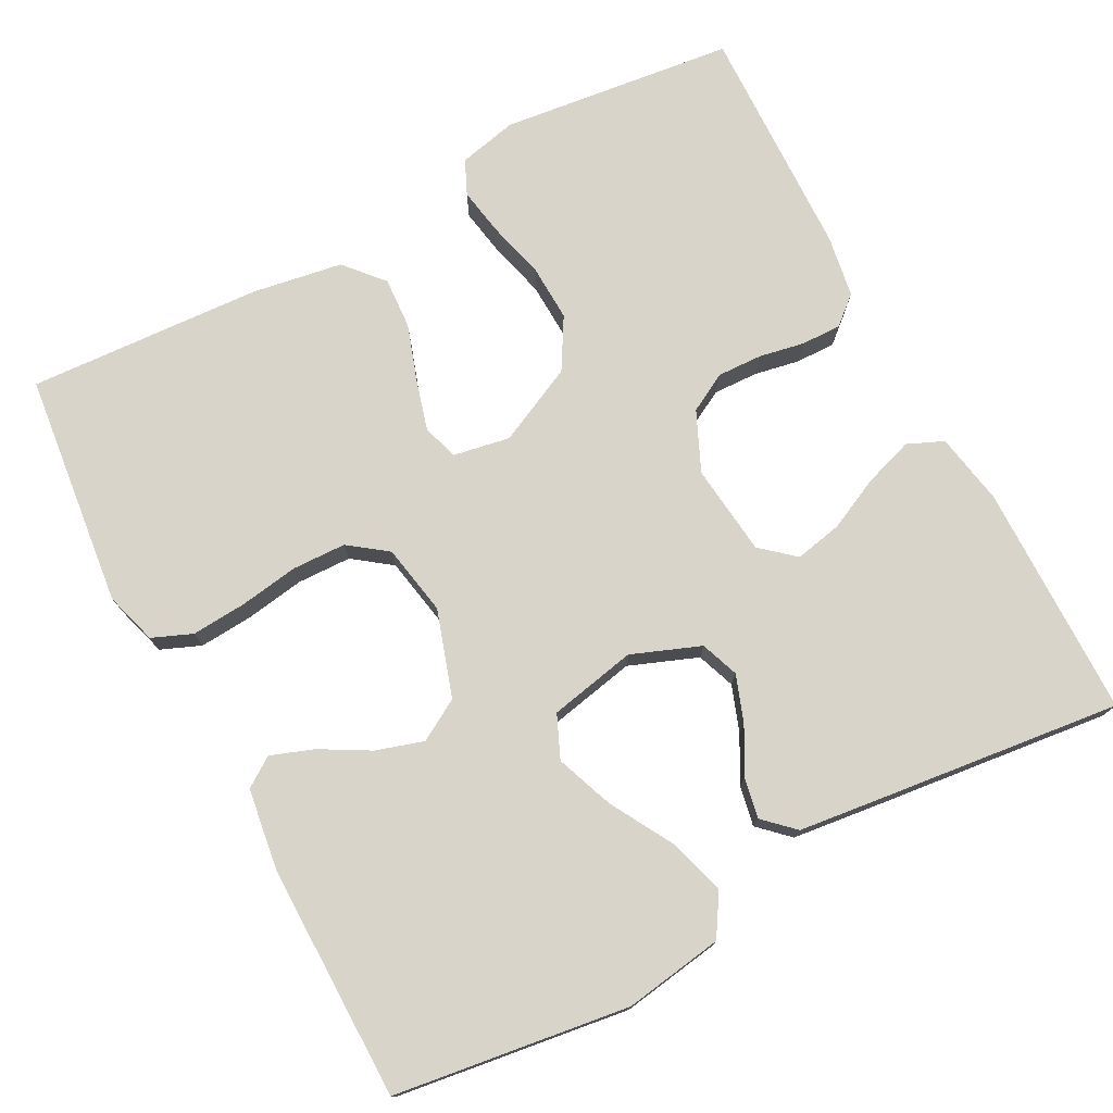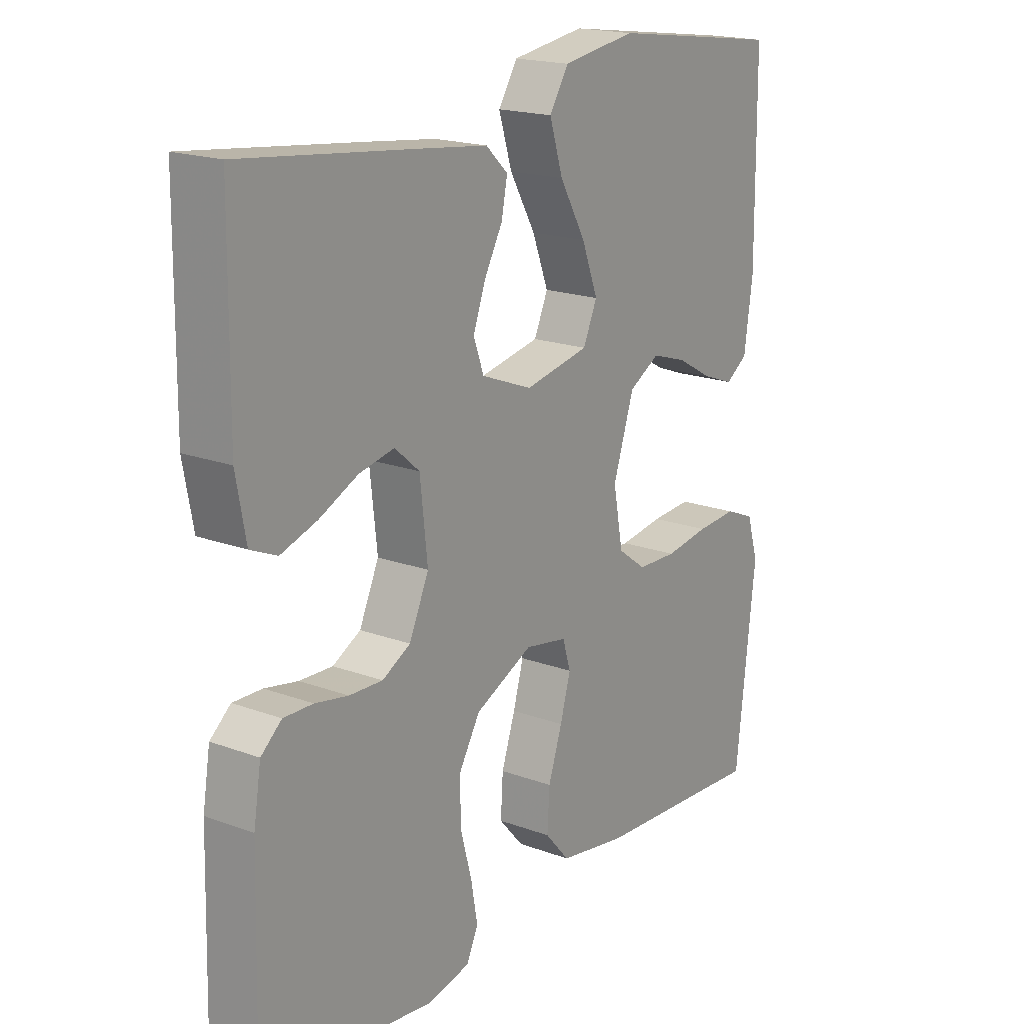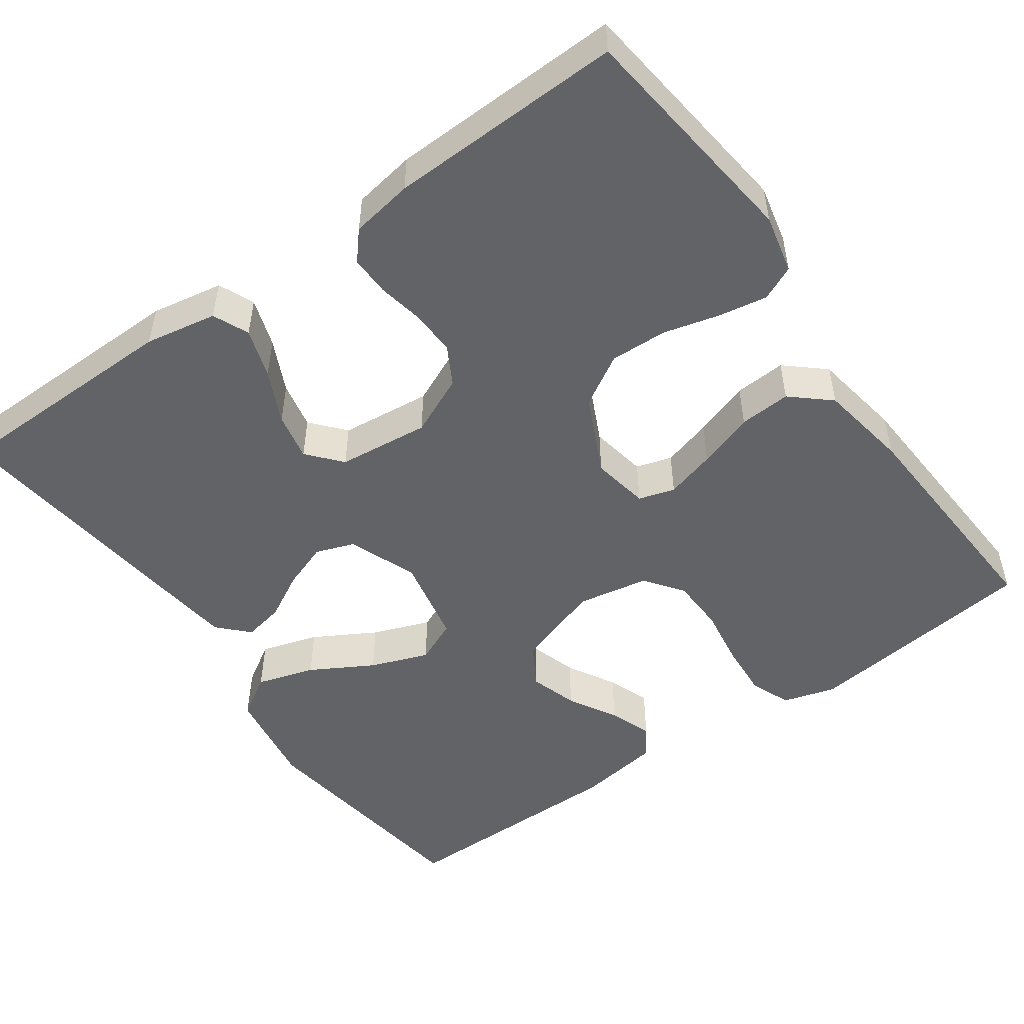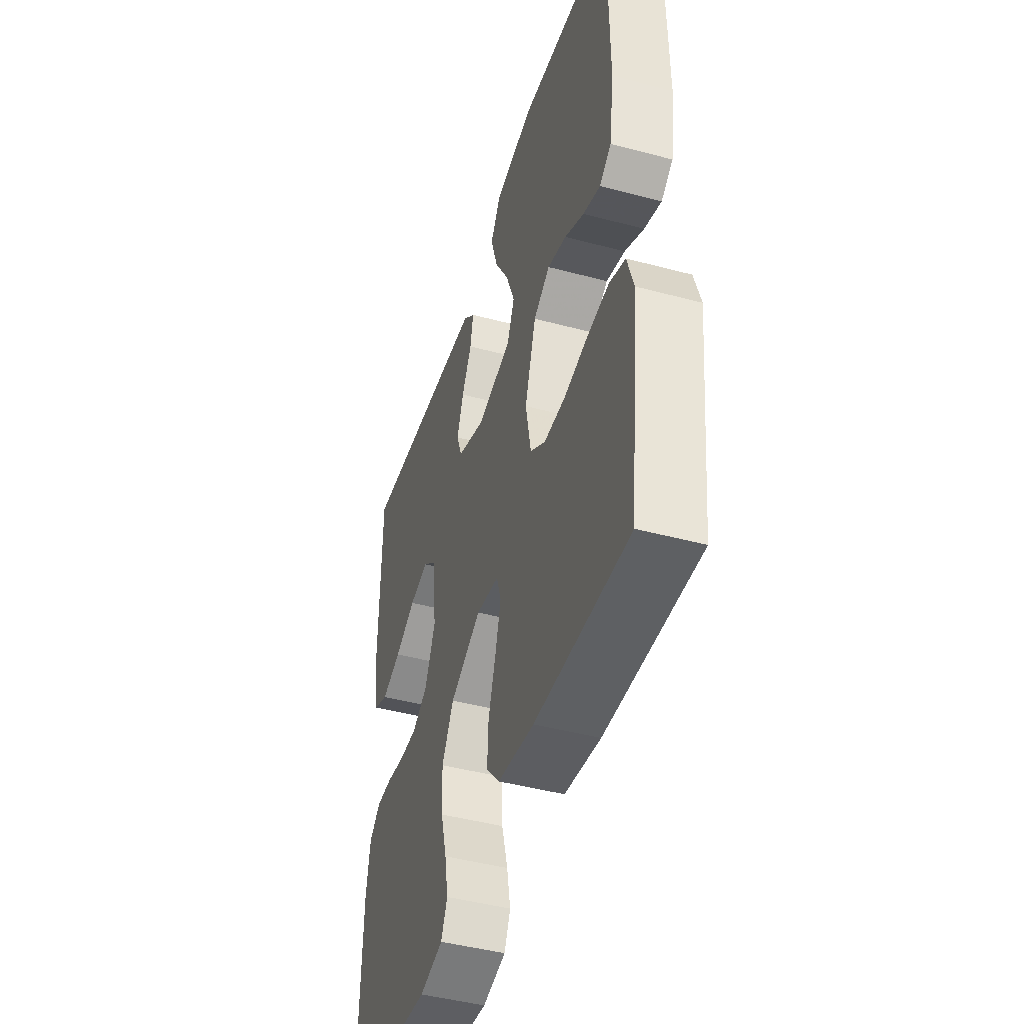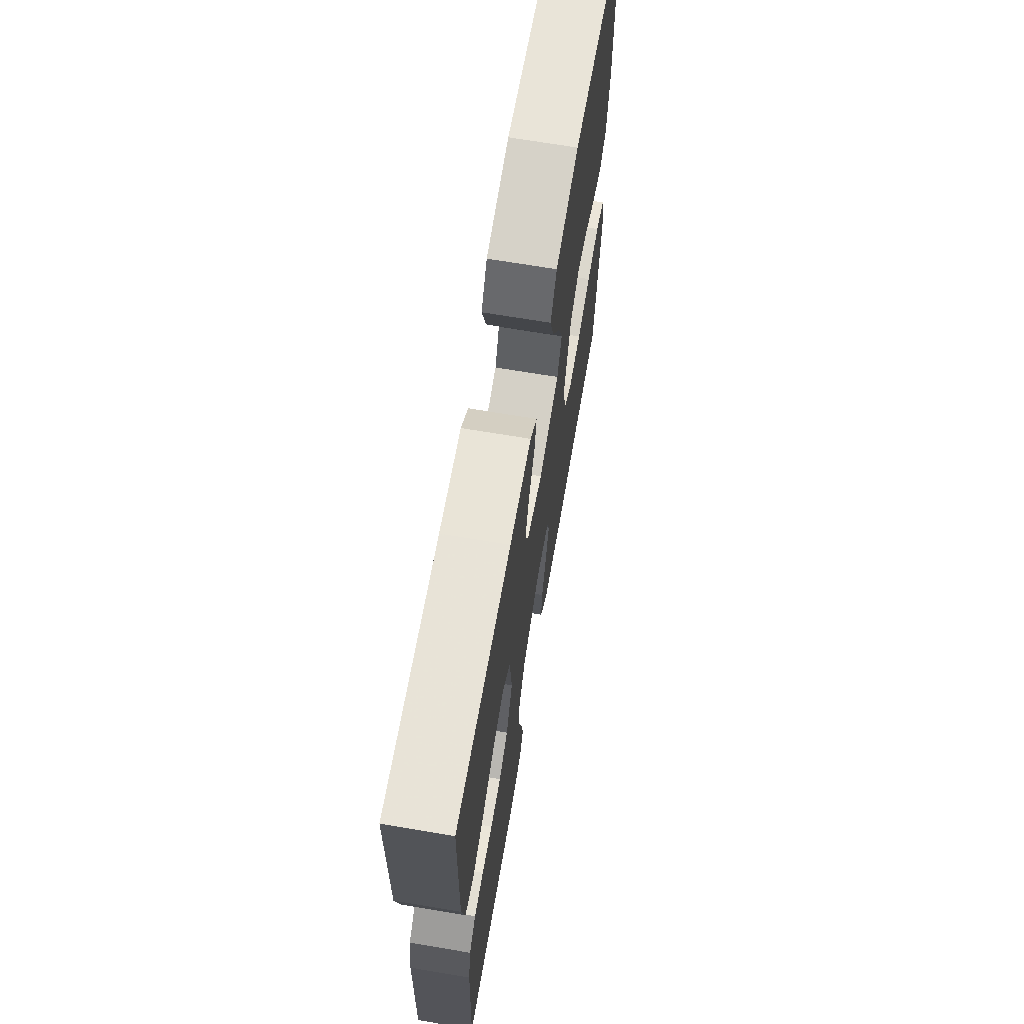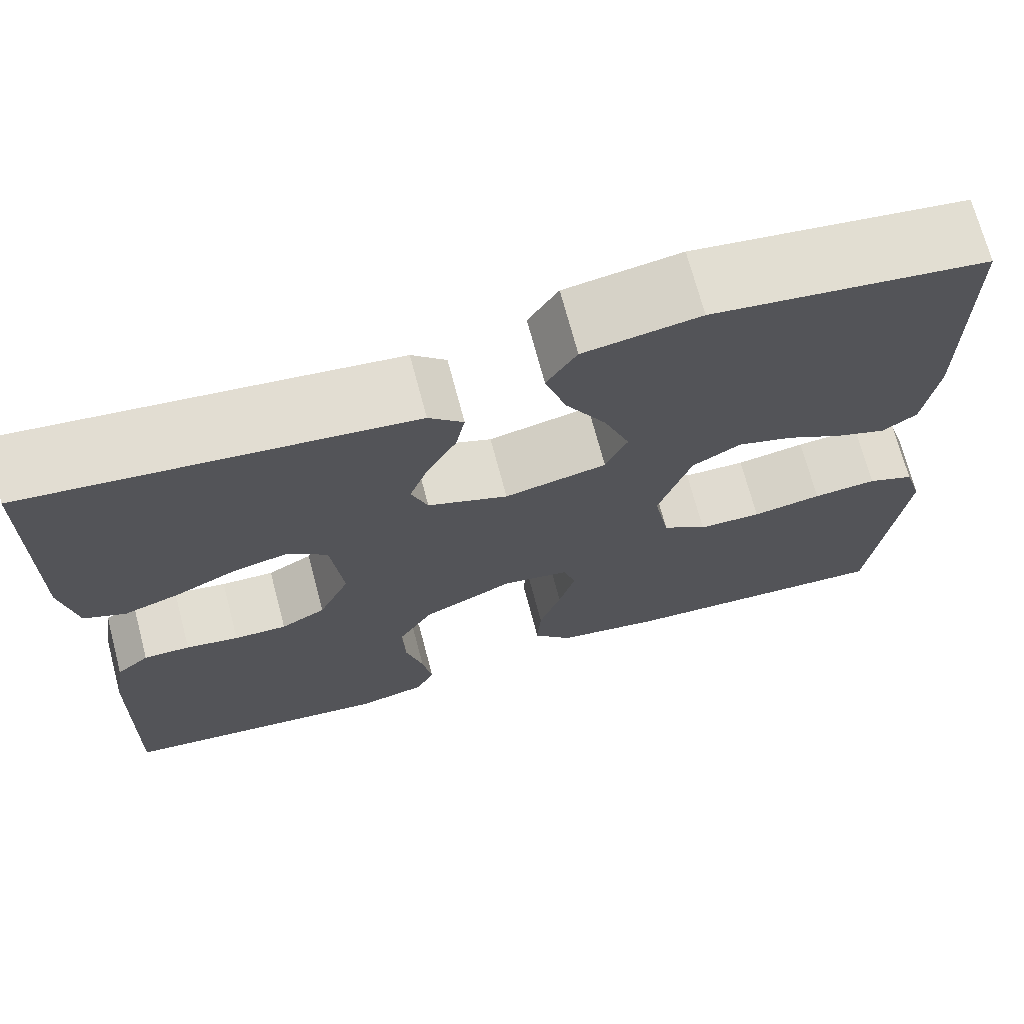
<metadata>
{"format":"obj","ext":"obj","renderer":"f3d","projection":"perspective","resolution":1024,"background":"white","views":[{"elev":75.7,"azim":-27.9,"up":"+Y"},{"elev":18.6,"azim":125.4,"up":"+Z"},{"elev":-50.8,"azim":125.5,"up":"+Y"},{"elev":-45.5,"azim":-107.1,"up":"+Z"},{"elev":68.3,"azim":99.6,"up":"+Z"},{"elev":70.7,"azim":165.2,"up":"+Z"}]}
</metadata>
<code>
v -0.5 0.07 -0.5
v -0.534 0.07 -0.2
v -0.514 0.07 -0.133
v -0.463 0.07 -0.112
v -0.393 0.07 -0.117
v -0.317 0.07 -0.129
v -0.248 0.07 -0.127
v -0.199 0.07 -0.091
v -0.182 0.07 0
v -0.218 0.07 0.111
v -0.271 0.07 0.142
v -0.332 0.07 0.123
v -0.394 0.07 0.088
v -0.449 0.07 0.068
v -0.487 0.07 0.094
v -0.502 0.07 0.2
v -0.5 0.07 0.5
v -0.2 0.07 0.541
v -0.073 0.07 0.521
v -0.04 0.07 0.468
v -0.063 0.07 0.394
v -0.108 0.07 0.315
v -0.136 0.07 0.241
v -0.112 0.07 0.186
v 0 0.07 0.163
v 0.088 0.07 0.197
v 0.106 0.07 0.246
v 0.085 0.07 0.305
v 0.053 0.07 0.364
v 0.043 0.07 0.416
v 0.081 0.07 0.452
v 0.2 0.07 0.466
v 0.5 0.07 0.5
v 0.503 0.07 0.2
v 0.486 0.07 0.108
v 0.44 0.07 0.088
v 0.377 0.07 0.109
v 0.31 0.07 0.141
v 0.249 0.07 0.154
v 0.206 0.07 0.117
v 0.193 0.07 0
v 0.227 0.07 -0.076
v 0.276 0.07 -0.103
v 0.334 0.07 -0.101
v 0.392 0.07 -0.09
v 0.443 0.07 -0.089
v 0.479 0.07 -0.12
v 0.492 0.07 -0.2
v 0.5 0.07 -0.5
v 0.2 0.07 -0.535
v 0.125 0.07 -0.518
v 0.105 0.07 -0.474
v 0.116 0.07 -0.412
v 0.135 0.07 -0.34
v 0.138 0.07 -0.267
v 0.1 0.07 -0.202
v 0 0.07 -0.154
v -0.073 0.07 -0.167
v -0.087 0.07 -0.213
v -0.069 0.07 -0.277
v -0.045 0.07 -0.349
v -0.041 0.07 -0.415
v -0.084 0.07 -0.464
v -0.2 0.07 -0.483
v -0.5 0 -0.5
v -0.534 0 -0.2
v -0.514 0 -0.133
v -0.463 0 -0.112
v -0.393 0 -0.117
v -0.317 0 -0.129
v -0.248 0 -0.127
v -0.199 0 -0.091
v -0.182 0 0
v -0.218 0 0.111
v -0.271 0 0.142
v -0.332 0 0.123
v -0.394 0 0.088
v -0.449 0 0.068
v -0.487 0 0.094
v -0.502 0 0.2
v -0.5 0 0.5
v -0.2 0 0.541
v -0.073 0 0.521
v -0.04 0 0.468
v -0.063 0 0.394
v -0.108 0 0.315
v -0.136 0 0.241
v -0.112 0 0.186
v 0 0 0.163
v 0.088 0 0.197
v 0.106 0 0.246
v 0.085 0 0.305
v 0.053 0 0.364
v 0.043 0 0.416
v 0.081 0 0.452
v 0.2 0 0.466
v 0.5 0 0.5
v 0.503 0 0.2
v 0.486 0 0.108
v 0.44 0 0.088
v 0.377 0 0.109
v 0.31 0 0.141
v 0.249 0 0.154
v 0.206 0 0.117
v 0.193 0 0
v 0.227 0 -0.076
v 0.276 0 -0.103
v 0.334 0 -0.101
v 0.392 0 -0.09
v 0.443 0 -0.089
v 0.479 0 -0.12
v 0.492 0 -0.2
v 0.5 0 -0.5
v 0.2 0 -0.535
v 0.125 0 -0.518
v 0.105 0 -0.474
v 0.116 0 -0.412
v 0.135 0 -0.34
v 0.138 0 -0.267
v 0.1 0 -0.202
v 0 0 -0.154
v -0.073 0 -0.167
v -0.087 0 -0.213
v -0.069 0 -0.277
v -0.045 0 -0.349
v -0.041 0 -0.415
v -0.084 0 -0.464
v -0.2 0 -0.483
f 4 5 6
f 3 4 6
f 2 3 6
f 1 2 6
f 64 1 6
f 63 64 6
f 62 63 6
f 61 62 6
f 60 61 6
f 59 60 6 7
f 58 59 7 8
f 57 58 8 9
f 56 57 9 10
f 52 53 54
f 51 52 54
f 50 51 54
f 49 50 54
f 48 49 54
f 47 48 54
f 46 47 54
f 45 46 54
f 44 45 54
f 43 44 54 55
f 42 43 55 56
f 36 37 38
f 35 36 38
f 34 35 38
f 33 34 38
f 32 33 38
f 31 32 38
f 30 31 38
f 29 30 38
f 28 29 38
f 27 28 38 39
f 26 27 39 40
f 20 21 22
f 19 20 22
f 18 19 22
f 17 18 22
f 16 17 22
f 15 16 22
f 14 15 22
f 13 14 22
f 12 13 22
f 11 12 22 23
f 10 11 23 24
f 10 24 25
f 56 10 25
f 42 56 25
f 41 42 25
f 25 26 40 41
f 70 69 68
f 70 68 67
f 70 67 66
f 70 66 65
f 70 65 128
f 70 128 127
f 70 127 126
f 70 126 125
f 70 125 124
f 71 70 124 123
f 72 71 123 122
f 73 72 122 121
f 74 73 121 120
f 118 117 116
f 118 116 115
f 118 115 114
f 118 114 113
f 118 113 112
f 118 112 111
f 118 111 110
f 118 110 109
f 118 109 108
f 119 118 108 107
f 120 119 107 106
f 102 101 100
f 102 100 99
f 102 99 98
f 102 98 97
f 102 97 96
f 102 96 95
f 102 95 94
f 102 94 93
f 102 93 92
f 103 102 92 91
f 104 103 91 90
f 86 85 84
f 86 84 83
f 86 83 82
f 86 82 81
f 86 81 80
f 86 80 79
f 86 79 78
f 86 78 77
f 86 77 76
f 87 86 76 75
f 88 87 75 74
f 89 88 74
f 89 74 120
f 89 120 106
f 89 106 105
f 105 104 90 89
f 1 65 66 2
f 2 66 67 3
f 3 67 68 4
f 4 68 69 5
f 5 69 70 6
f 6 70 71 7
f 7 71 72 8
f 8 72 73 9
f 9 73 74 10
f 10 74 75 11
f 11 75 76 12
f 12 76 77 13
f 13 77 78 14
f 14 78 79 15
f 15 79 80 16
f 16 80 81 17
f 17 81 82 18
f 18 82 83 19
f 19 83 84 20
f 20 84 85 21
f 21 85 86 22
f 22 86 87 23
f 23 87 88 24
f 24 88 89 25
f 25 89 90 26
f 26 90 91 27
f 27 91 92 28
f 28 92 93 29
f 29 93 94 30
f 30 94 95 31
f 31 95 96 32
f 32 96 97 33
f 33 97 98 34
f 34 98 99 35
f 35 99 100 36
f 36 100 101 37
f 37 101 102 38
f 38 102 103 39
f 39 103 104 40
f 40 104 105 41
f 41 105 106 42
f 42 106 107 43
f 43 107 108 44
f 44 108 109 45
f 45 109 110 46
f 46 110 111 47
f 47 111 112 48
f 48 112 113 49
f 49 113 114 50
f 50 114 115 51
f 51 115 116 52
f 52 116 117 53
f 53 117 118 54
f 54 118 119 55
f 55 119 120 56
f 56 120 121 57
f 57 121 122 58
f 58 122 123 59
f 59 123 124 60
f 60 124 125 61
f 61 125 126 62
f 62 126 127 63
f 63 127 128 64
f 64 128 65 1

</code>
